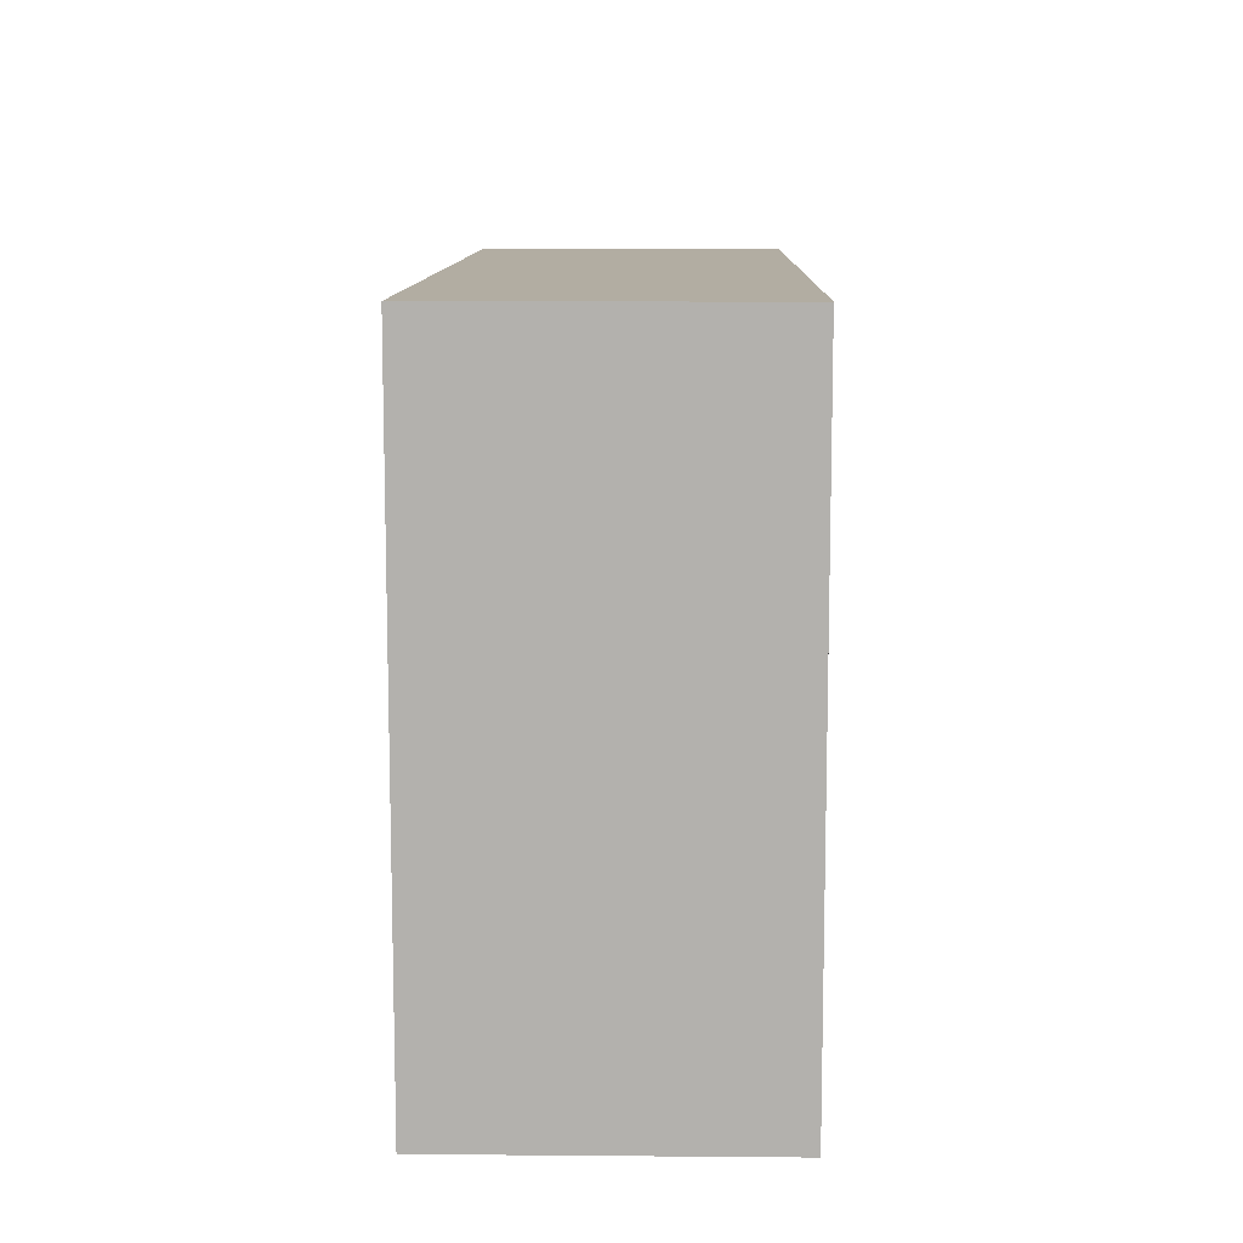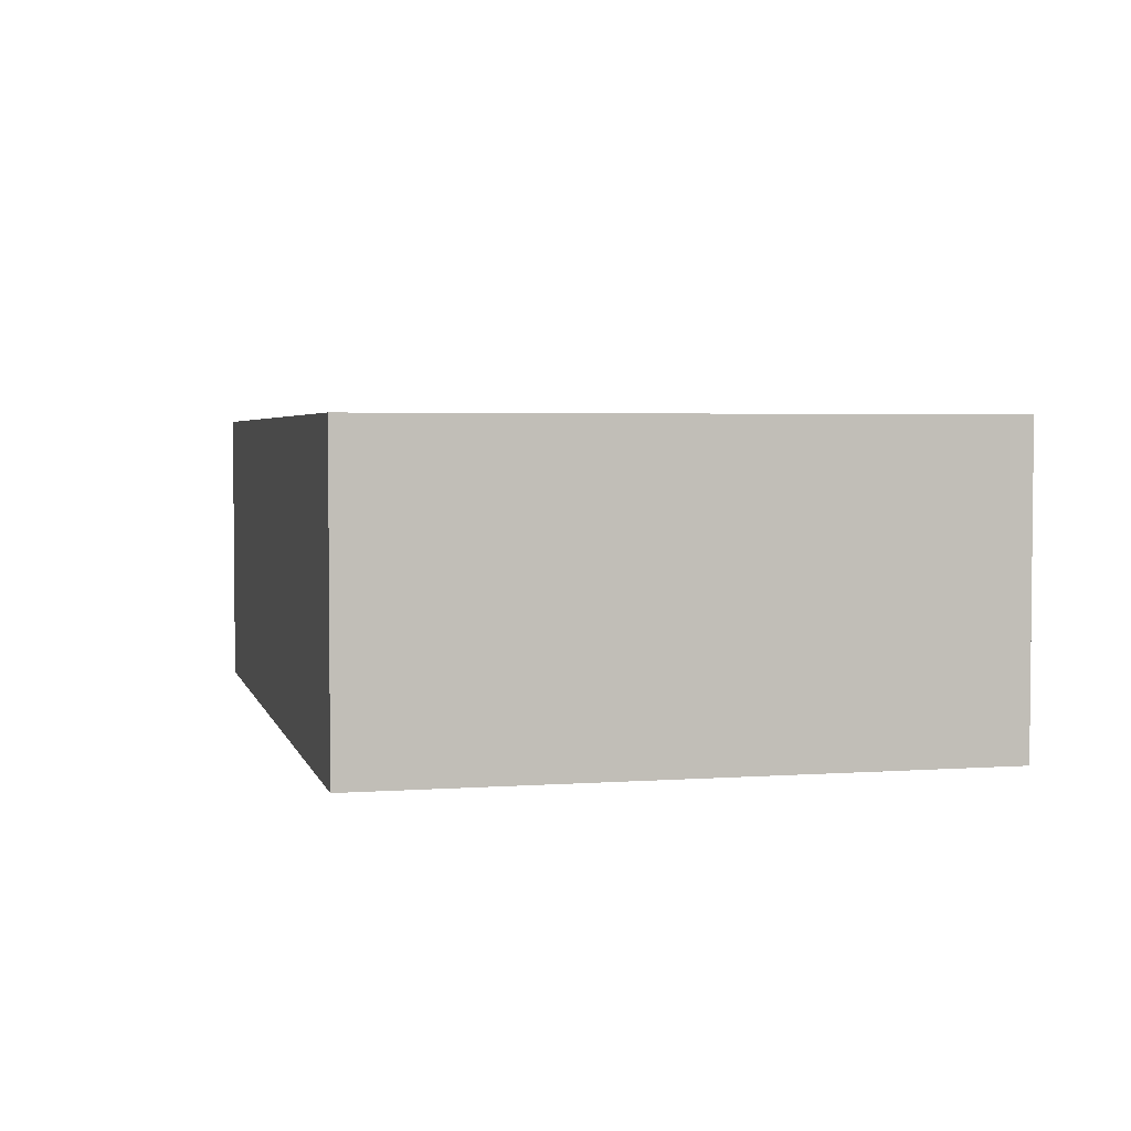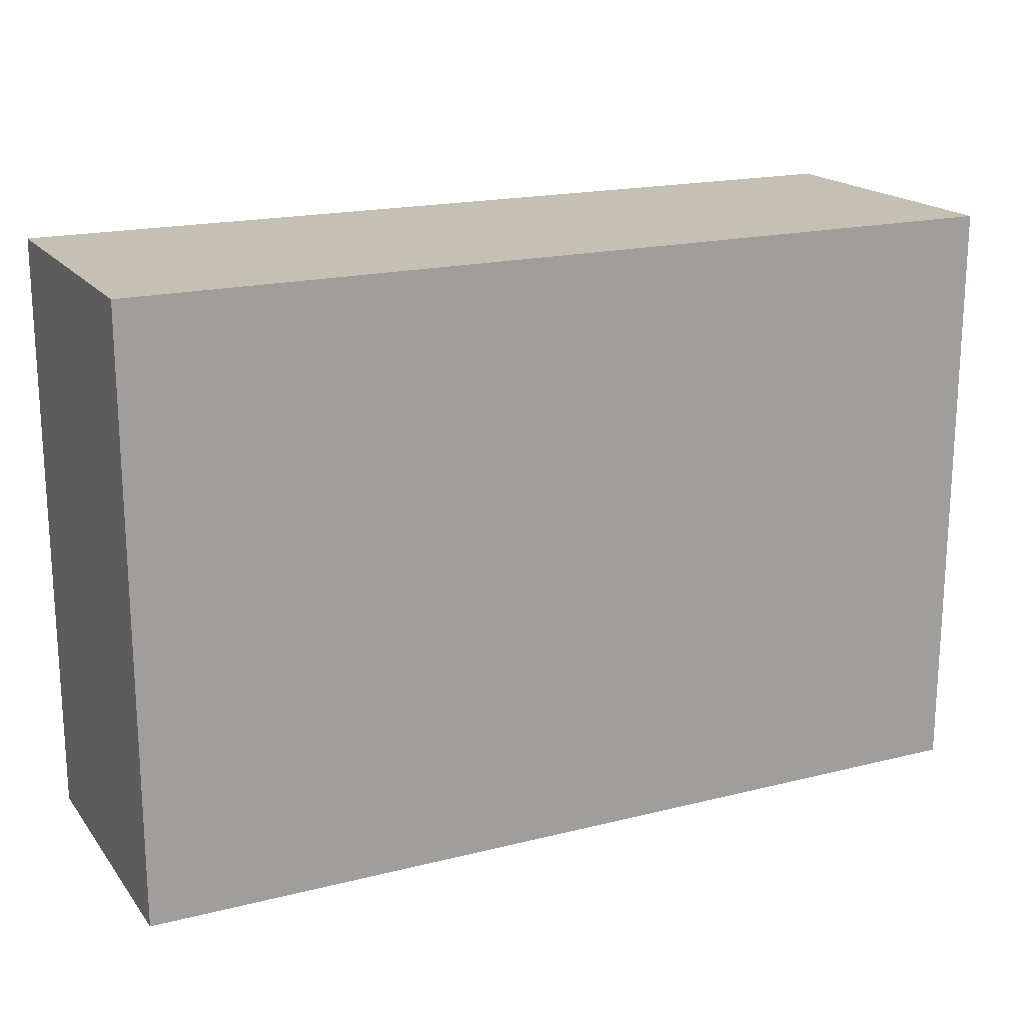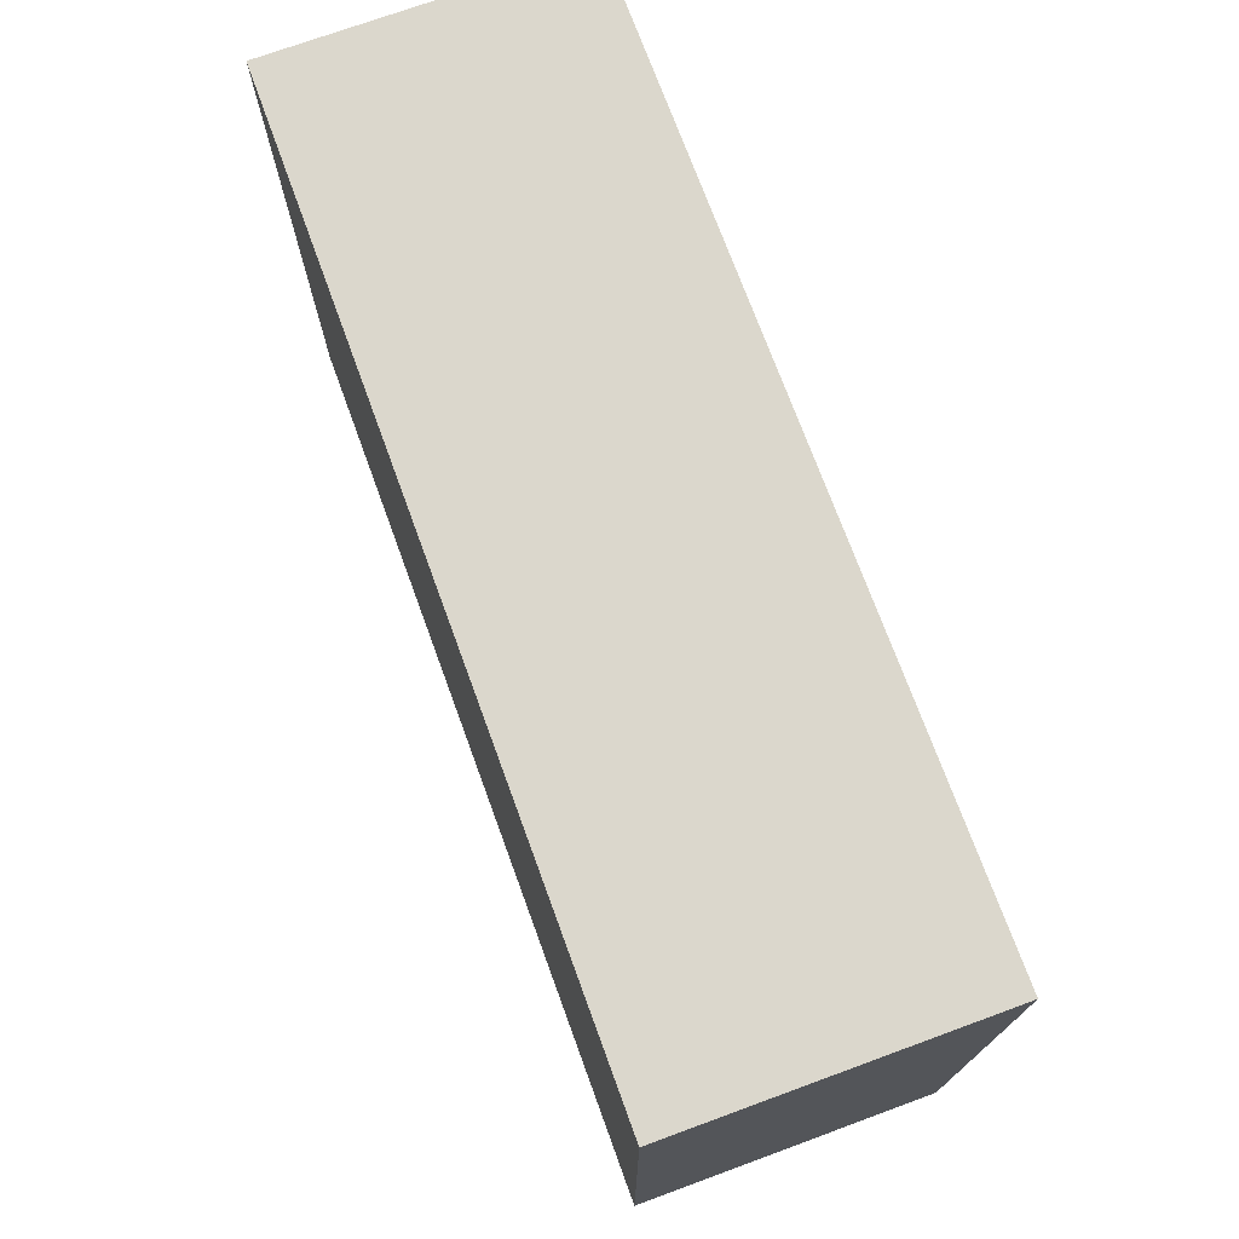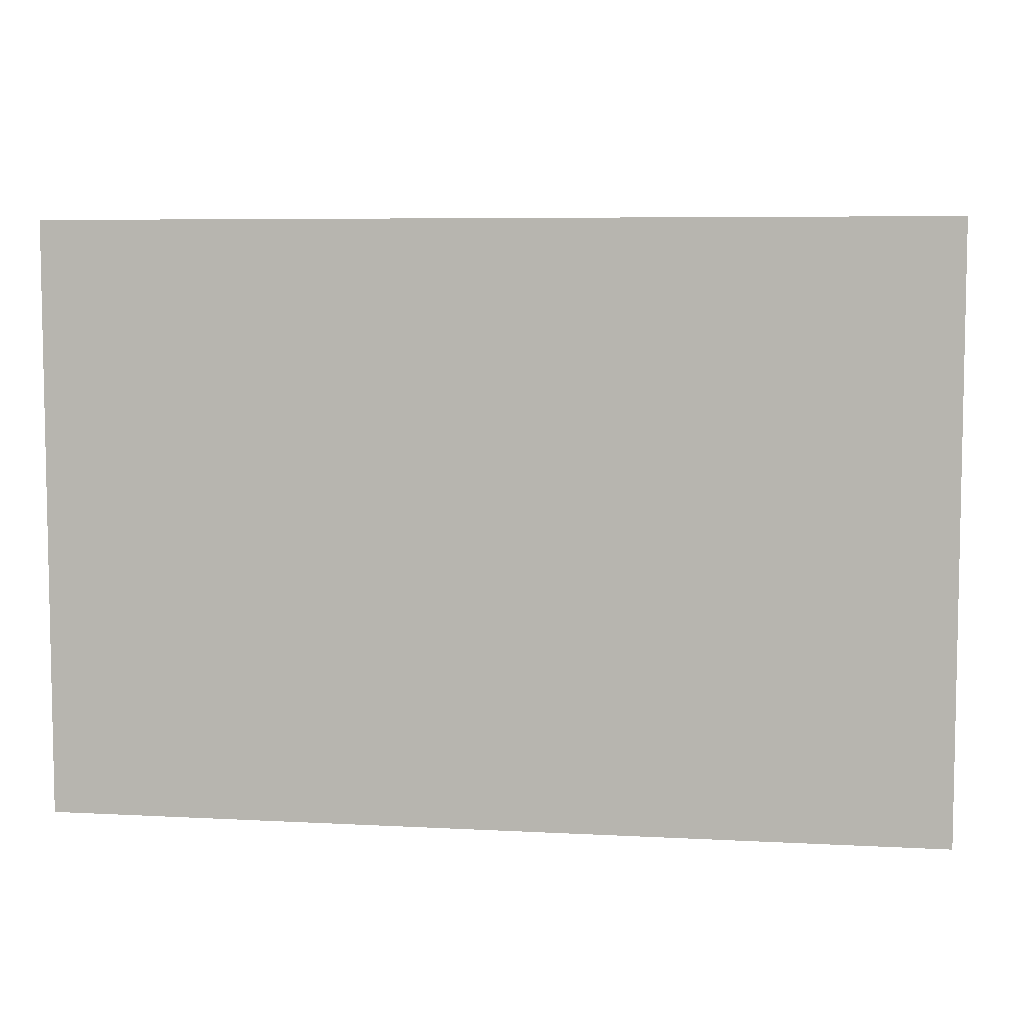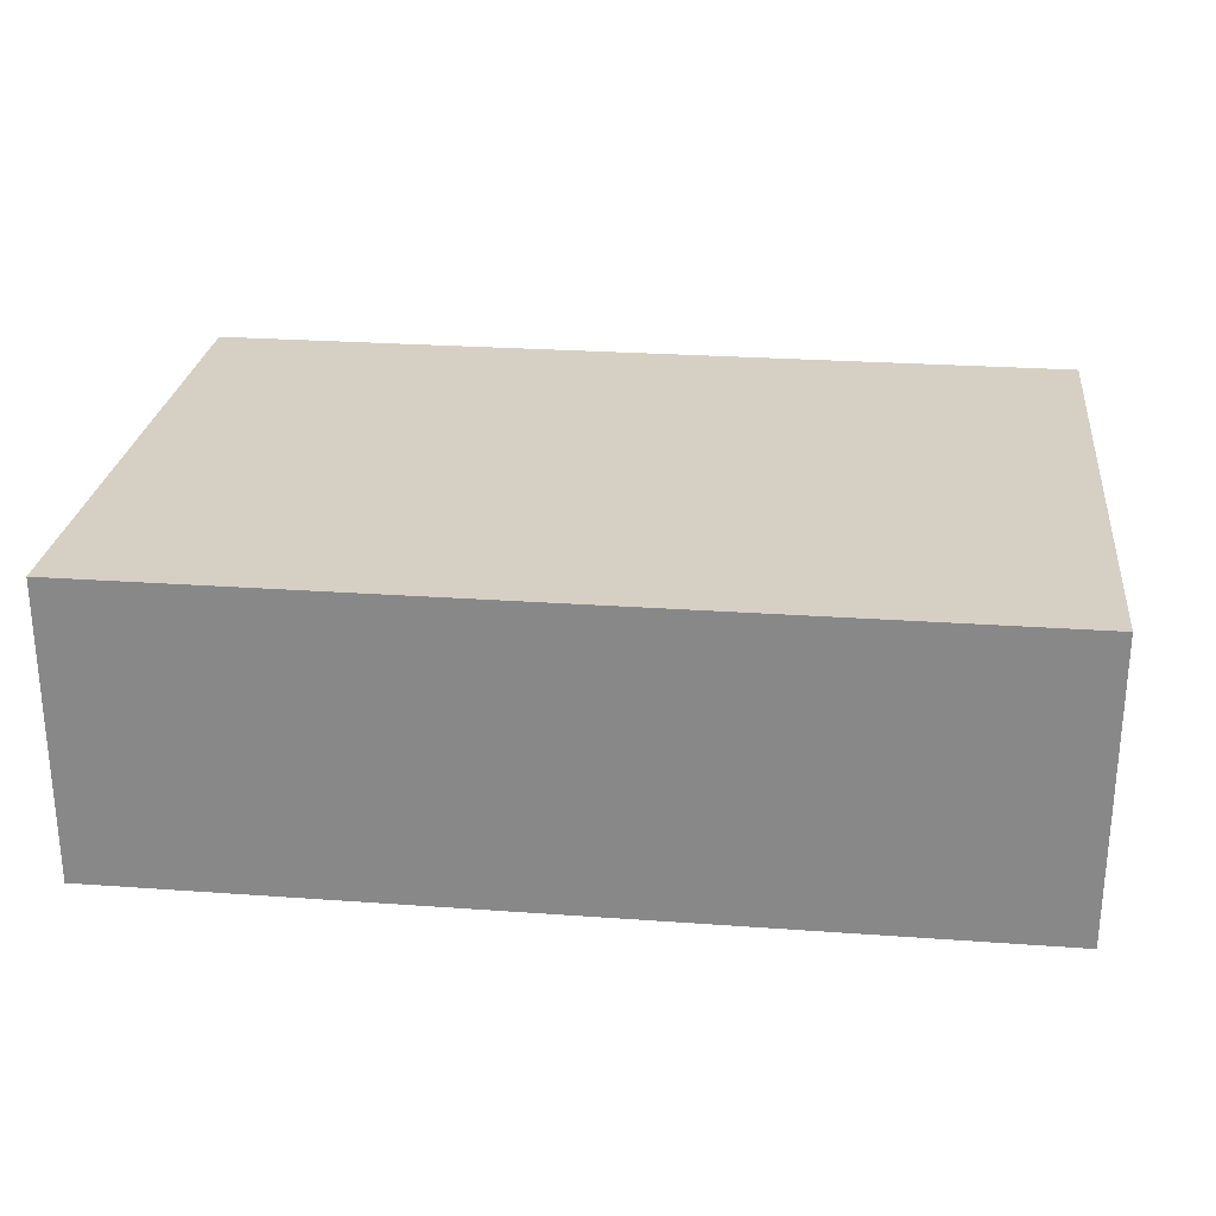
<metadata>
{"format":"obj","ext":"obj","renderer":"f3d","projection":"perspective","resolution":1024,"background":"white","views":[{"elev":10.6,"azim":91.2,"up":"+Y"},{"elev":3.4,"azim":-103.6,"up":"+Z"},{"elev":18.4,"azim":-25.8,"up":"+Y"},{"elev":73.1,"azim":-110.1,"up":"+Y"},{"elev":6.5,"azim":-171.0,"up":"+Y"},{"elev":26.1,"azim":6.5,"up":"+Z"}]}
</metadata>
<code>
o CatCube - 3x2x1
v 1.5 1 -0.5
v 1.5 -1 -0.5
v 1.5 1 0.5
v 1.5 -1 0.5
v -1.5 1 -0.5
v -1.5 -1 -0.5
v -1.5 1 0.5
v -1.5 -1 0.5
f 1 5 7 3
f 4 3 7 8
f 8 7 5 6
f 6 2 4 8
f 2 1 3 4
f 6 5 1 2

</code>
